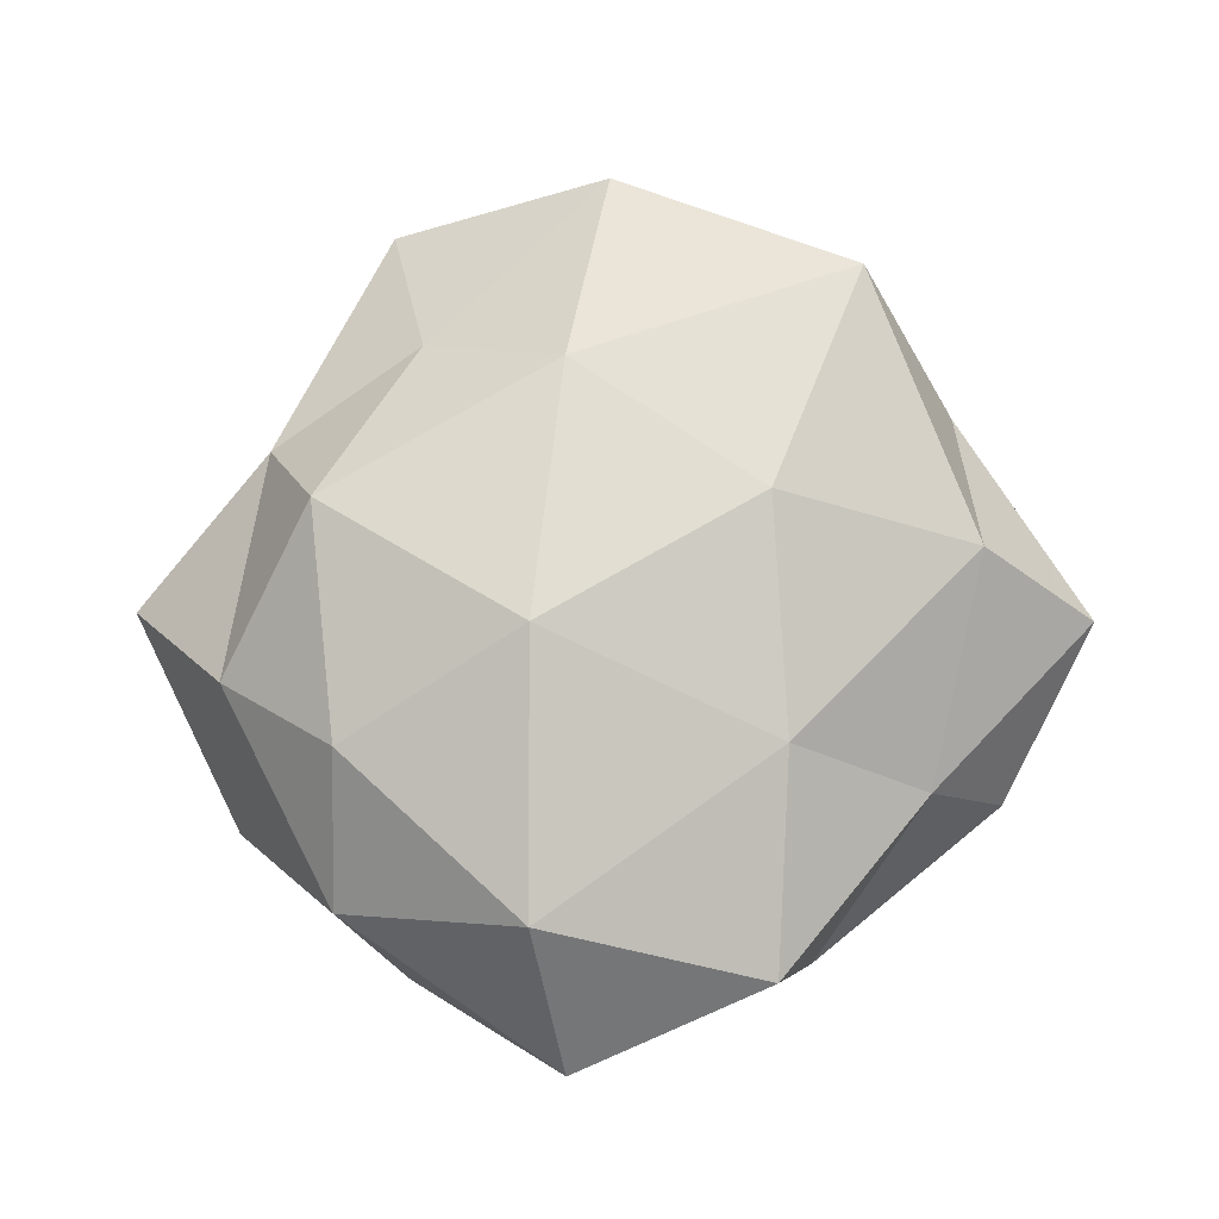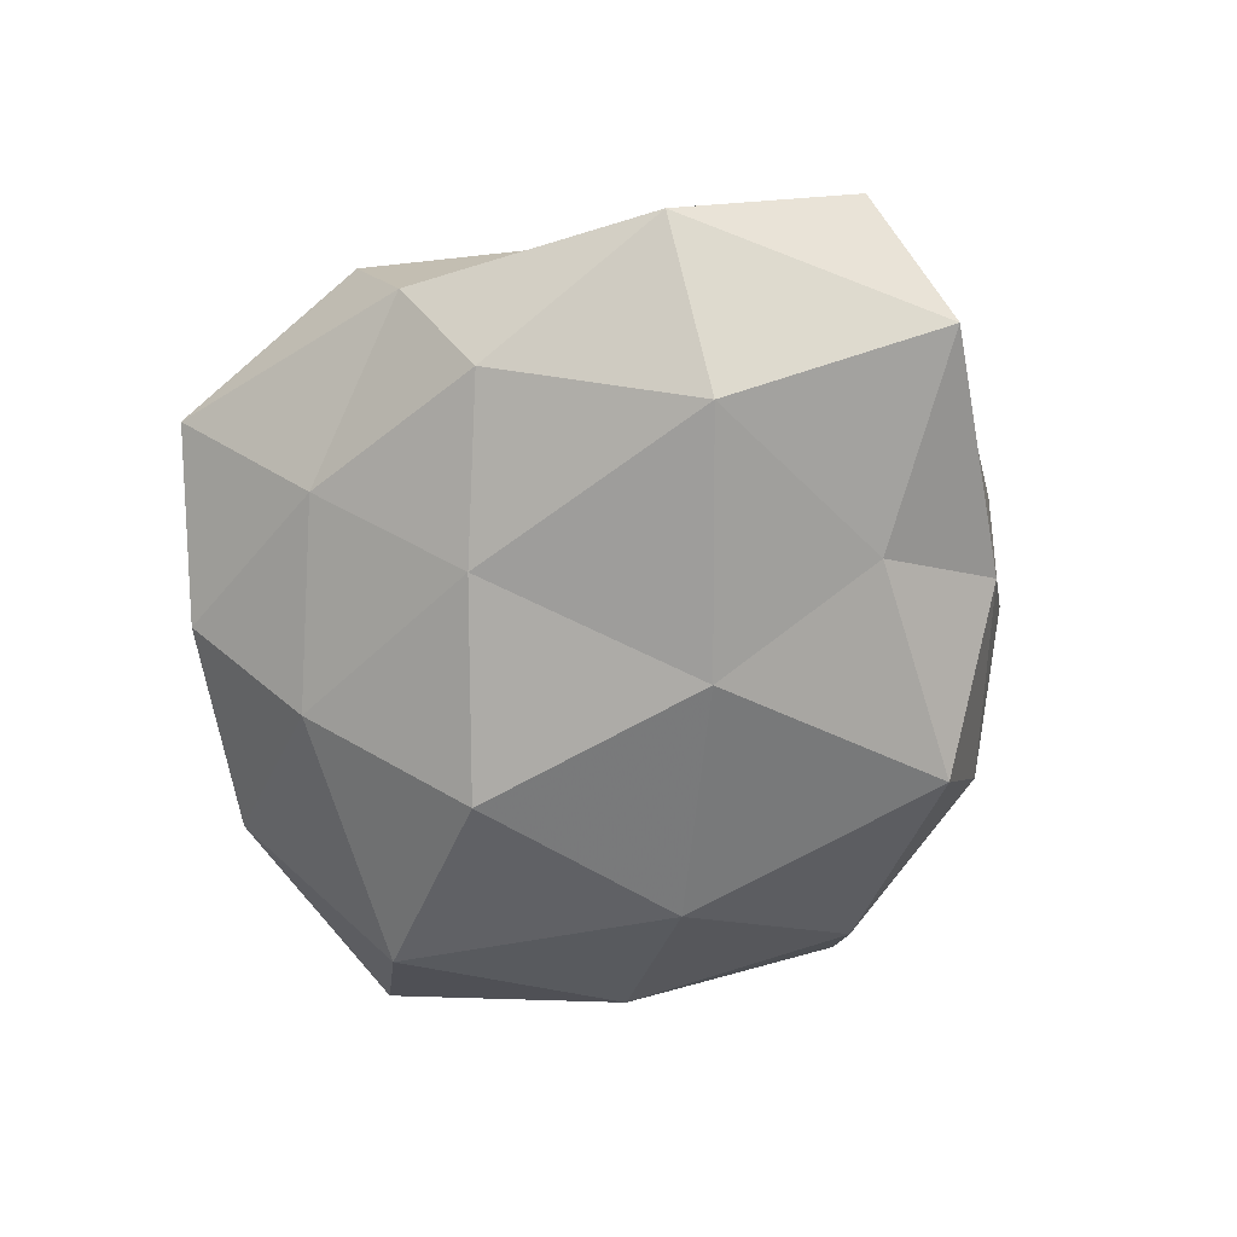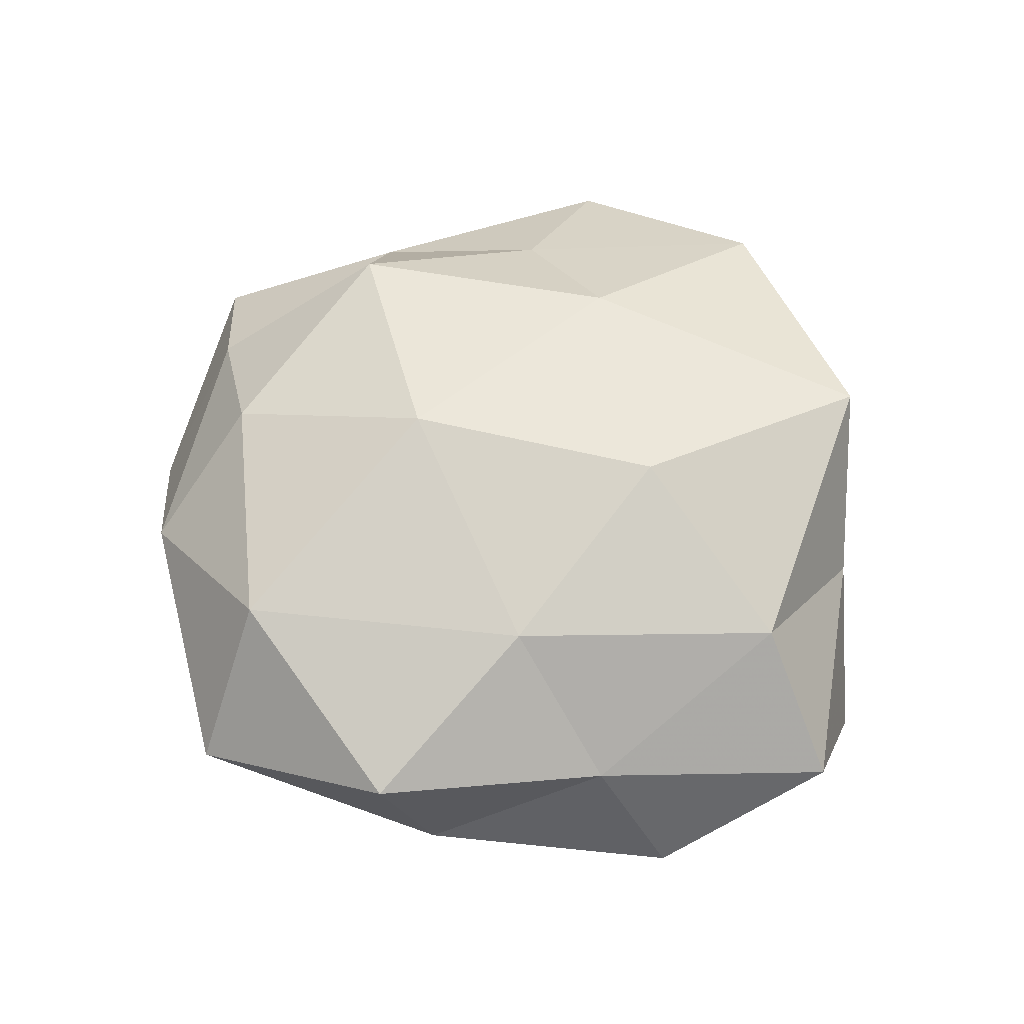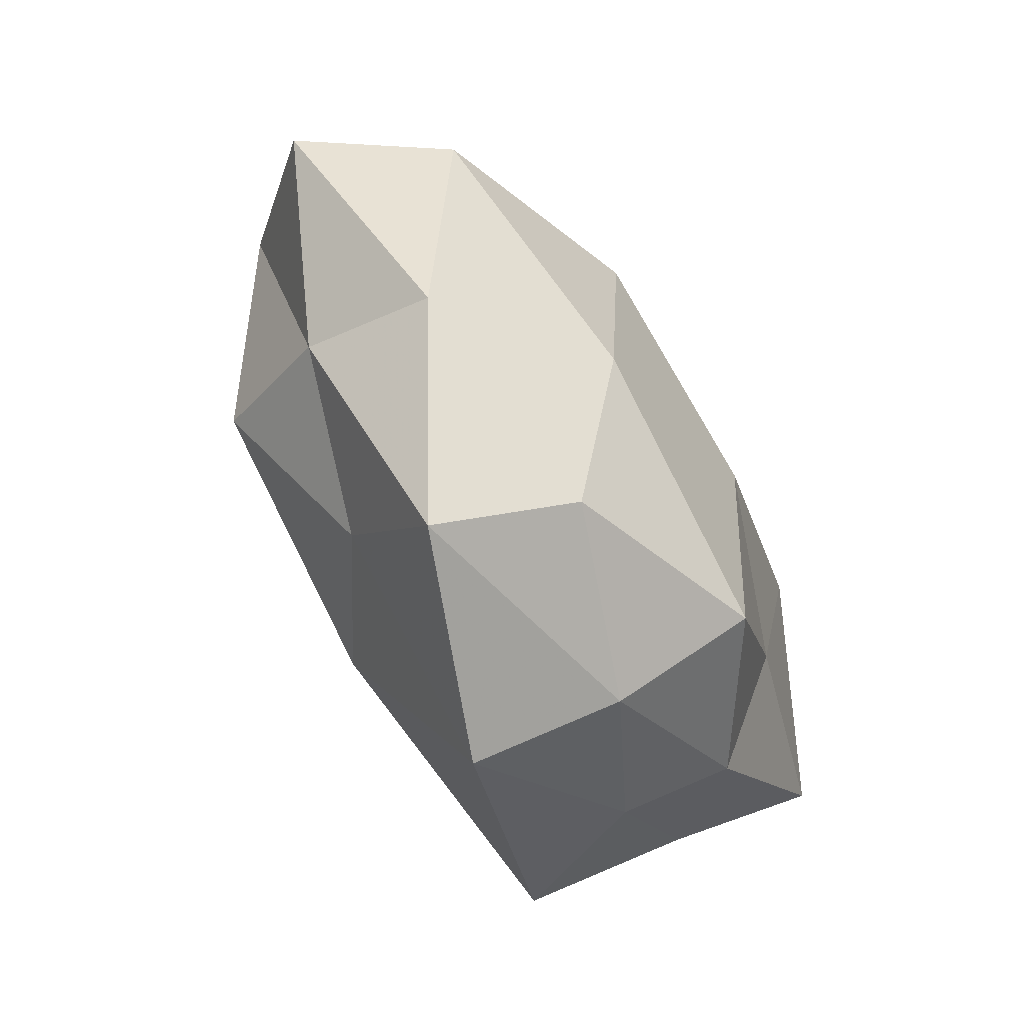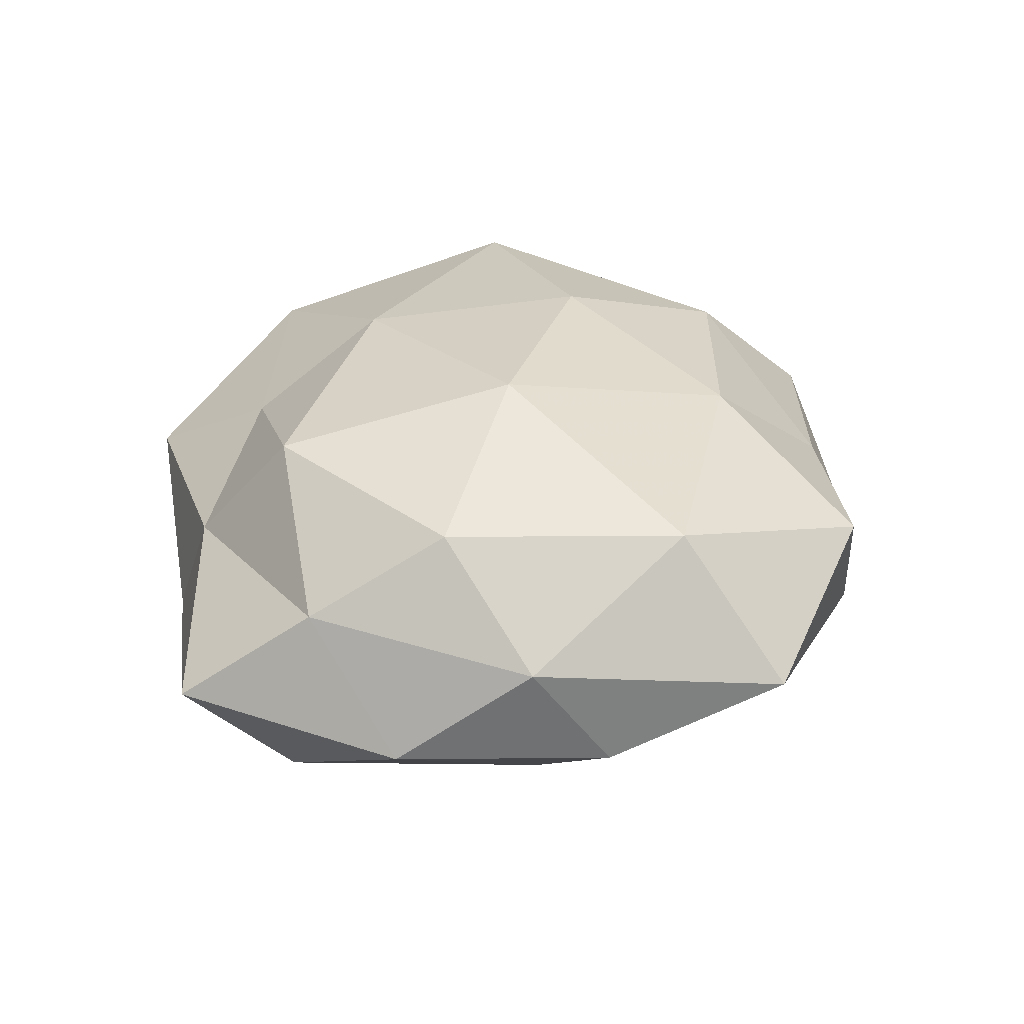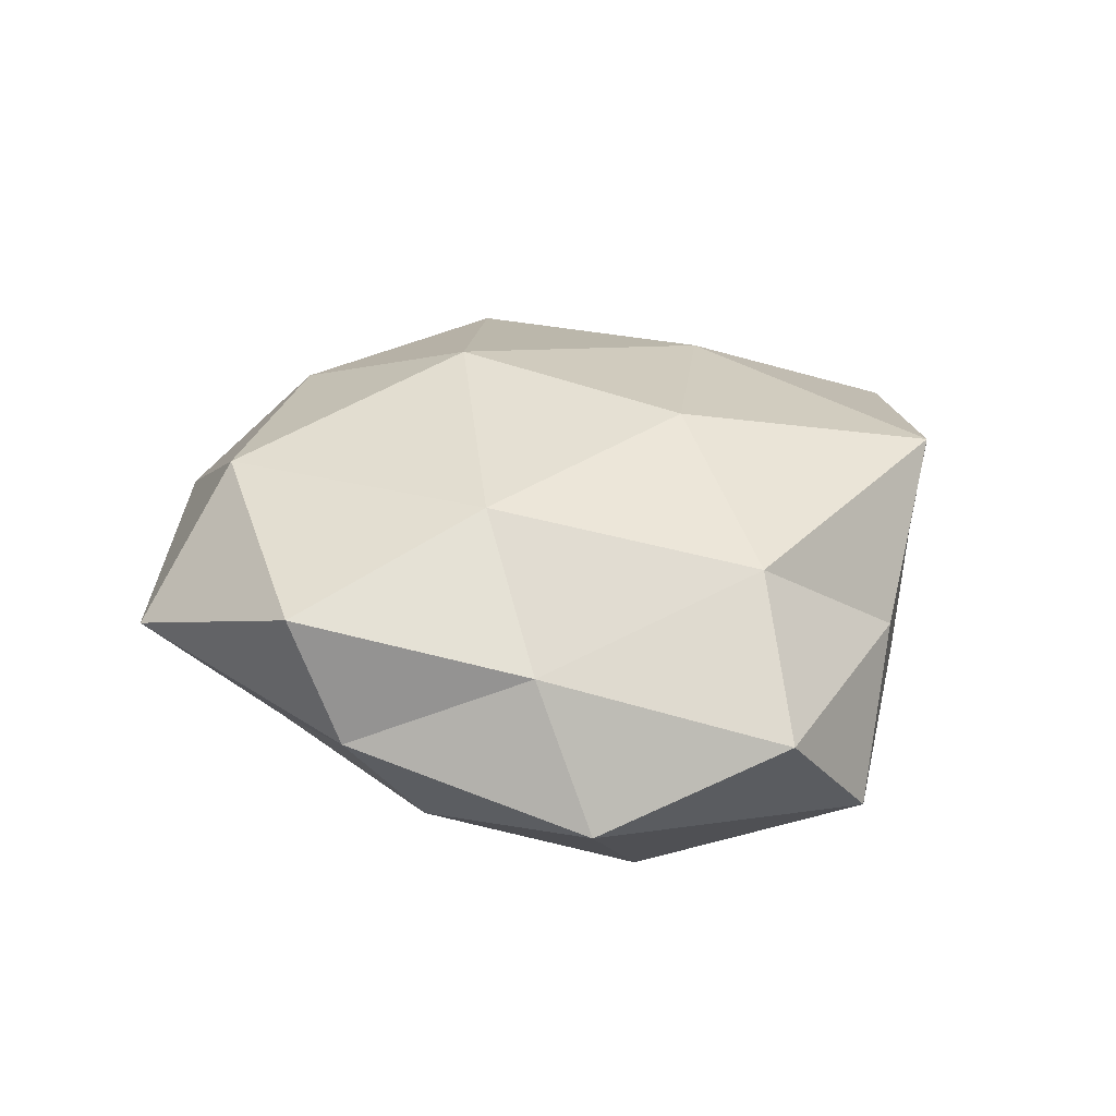
<metadata>
{"format":"obj","ext":"obj","renderer":"f3d","projection":"perspective","resolution":1024,"background":"white","views":[{"elev":74.7,"azim":164.4,"up":"+Z"},{"elev":-66.2,"azim":-135.9,"up":"+Z"},{"elev":62.0,"azim":-153.5,"up":"+Z"},{"elev":-78.0,"azim":121.8,"up":"+Y"},{"elev":32.1,"azim":121.7,"up":"+Z"},{"elev":26.0,"azim":-134.7,"up":"+Z"}]}
</metadata>
<code>
v -0.0337 0.01941 -0.02525
v 0.02118 0.03934 0.02071
v 0.0207 0.003432 -0.02922
v 0.03692 0.03763 -0.006695
v -0.03324 -0.01001 -0.01976
v -0.03434 -0.03445 0.004709
v 0.03792 0.01235 0.02052
v -0.0577 0.00318 -0.01288
v -0.0141 0.0266 0.02145
v 0.02137 0.05535 0.002622
v 0.04343 0.02945 0.007641
v 0.001465 0.02349 -0.02363
v -0.05841 0.01824 0.001901
v 0.005781 -0.0483 -0.01282
v -0.001223 -0.02595 0.02544
v -0.01519 0.03916 -0.01724
v -0.04454 0.008728 0.01726
v -0.03902 -0.02577 -0.008504
v 0.03488 -0.03739 -0.009259
v 0.0142 -0.05602 0.00305
v 0.05917 -0.01733 -0.003558
v 0.03101 0.02284 -0.0182
v -0.04874 -0.01204 0.003816
v 0.01188 0.006263 0.02962
v -0.01802 -0.04679 -0.003789
v -0.005707 0.05244 0.01195
v 0.0329 -0.01771 0.02271
v -0.01192 0.04955 -0.00418
v -0.01403 -0.05165 0.0146
v -0.01987 -0.03669 -0.02144
v 0.01126 0.04093 -0.01277
v -0.03101 0.03464 0.006779
v 0.01511 -0.02664 -0.02399
v -0.01049 -0.004781 -0.02877
v 0.03685 -0.03007 0.007299
v -0.04224 0.03594 -0.01023
v 0.04986 -0.001787 0.009512
v 0.05315 0.01407 -0.005835
v -0.04026 -0.02885 0.02202
v -0.02019 -0.00241 0.02746
v 0.04714 -0.008114 -0.01977
v 0.01474 -0.03594 0.01465
f 5 8 1
f 7 11 2
f 11 10 2
f 11 4 10
f 1 16 12
f 5 18 8
f 19 20 14
f 3 12 22
f 8 23 13
f 13 23 17
f 18 6 23
f 18 23 8
f 7 2 24
f 2 9 24
f 18 25 6
f 25 14 20
f 2 26 9
f 2 10 26
f 7 24 27
f 24 15 27
f 26 10 28
f 6 25 29
f 25 20 29
f 5 30 18
f 30 14 25
f 30 25 18
f 10 4 31
f 12 16 31
f 22 31 4
f 12 31 22
f 10 31 28
f 28 31 16
f 9 32 17
f 17 32 13
f 9 26 32
f 28 32 26
f 14 33 19
f 30 33 14
f 5 1 34
f 1 12 34
f 34 12 3
f 5 34 30
f 34 3 33
f 34 33 30
f 35 20 19
f 21 35 19
f 8 36 1
f 8 13 36
f 1 36 16
f 16 36 28
f 36 13 32
f 36 32 28
f 7 37 11
f 7 27 37
f 37 35 21
f 27 35 37
f 11 38 4
f 4 38 22
f 37 38 11
f 37 21 38
f 23 6 39
f 23 39 17
f 29 39 6
f 15 39 29
f 40 9 17
f 24 9 40
f 24 40 15
f 15 40 39
f 17 39 40
f 19 41 21
f 22 41 3
f 33 3 41
f 33 41 19
f 38 21 41
f 38 41 22
f 27 15 42
f 42 15 29
f 29 20 42
f 35 42 20
f 27 42 35

</code>
